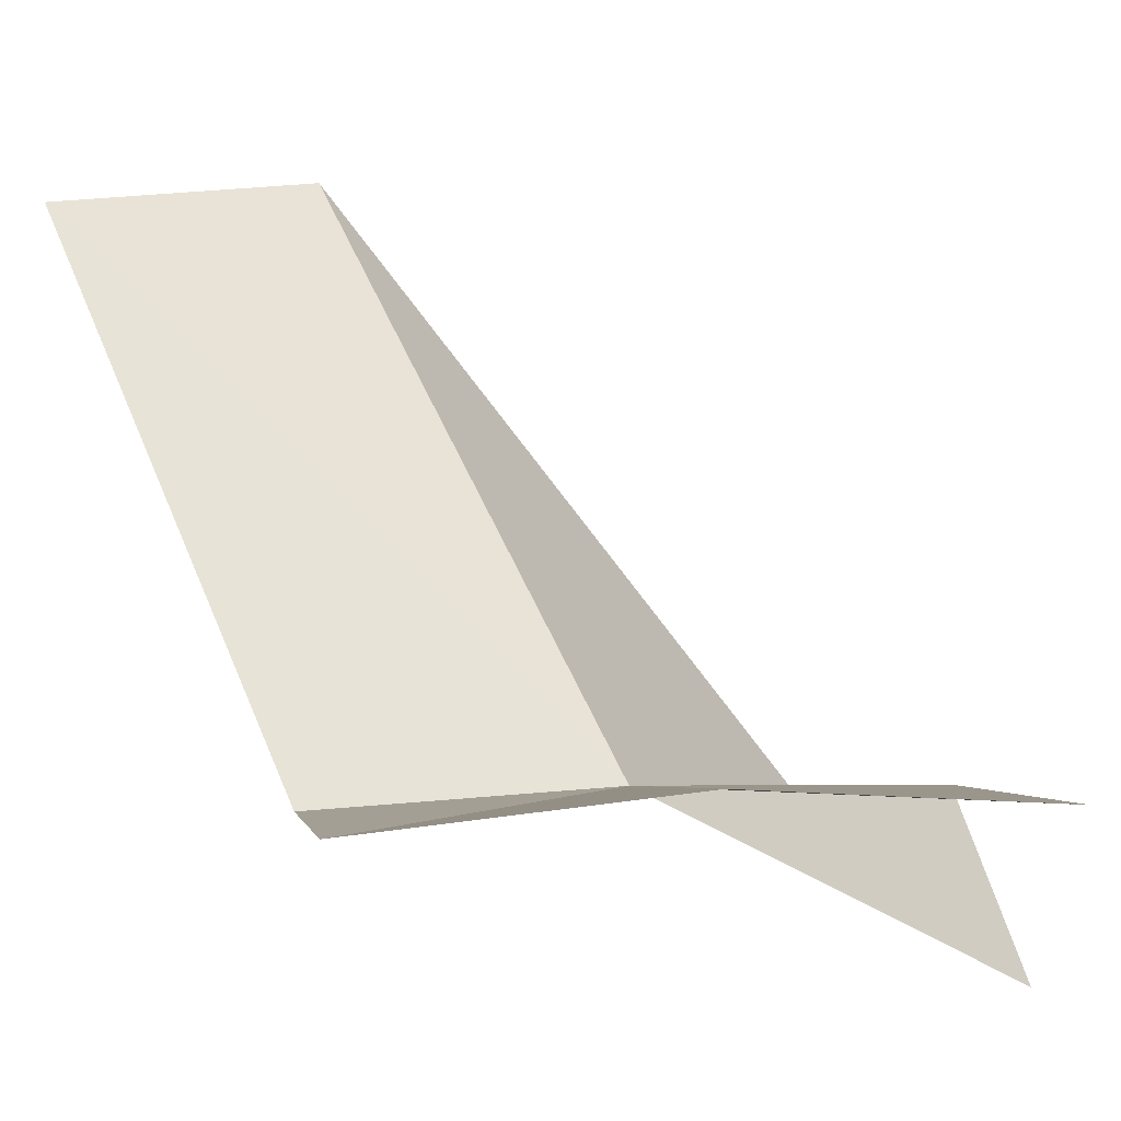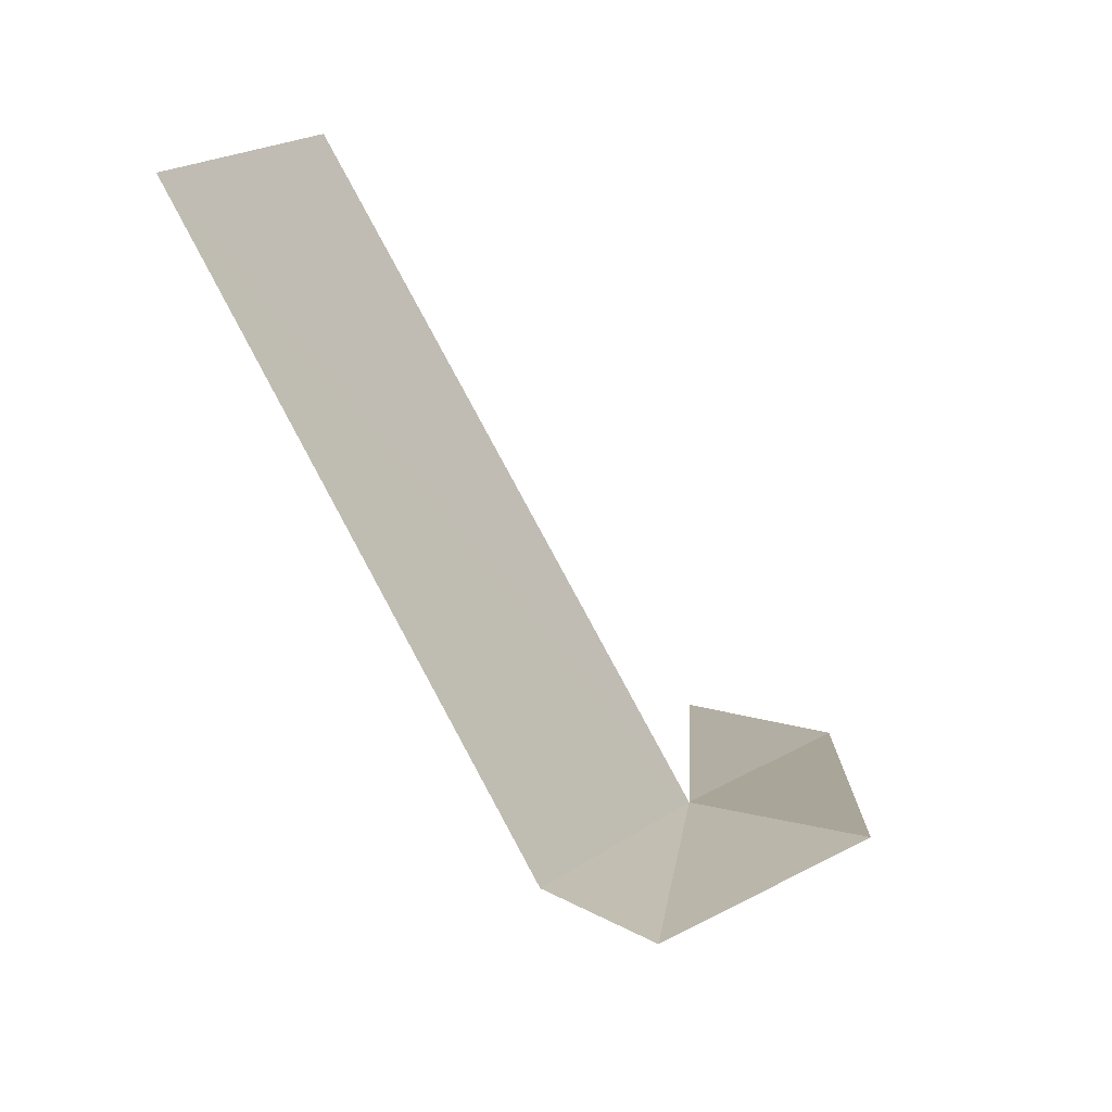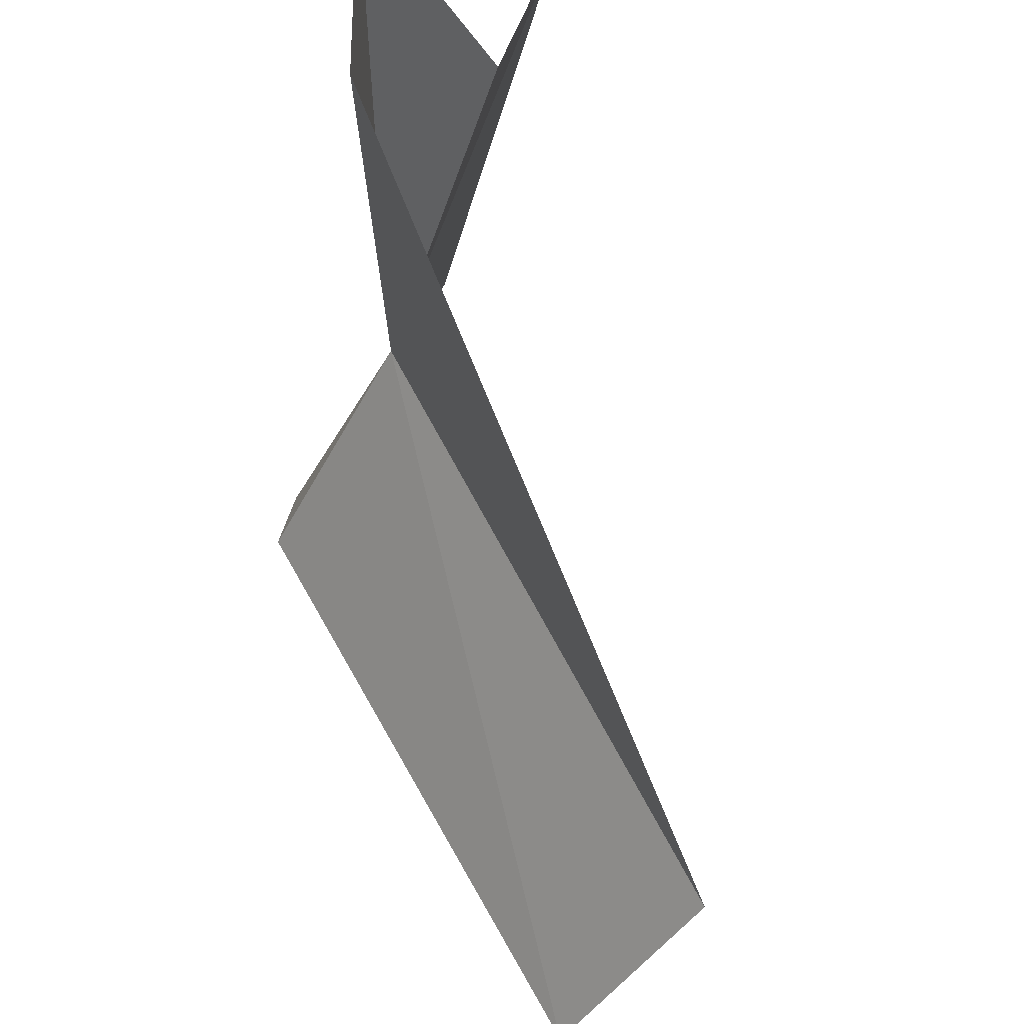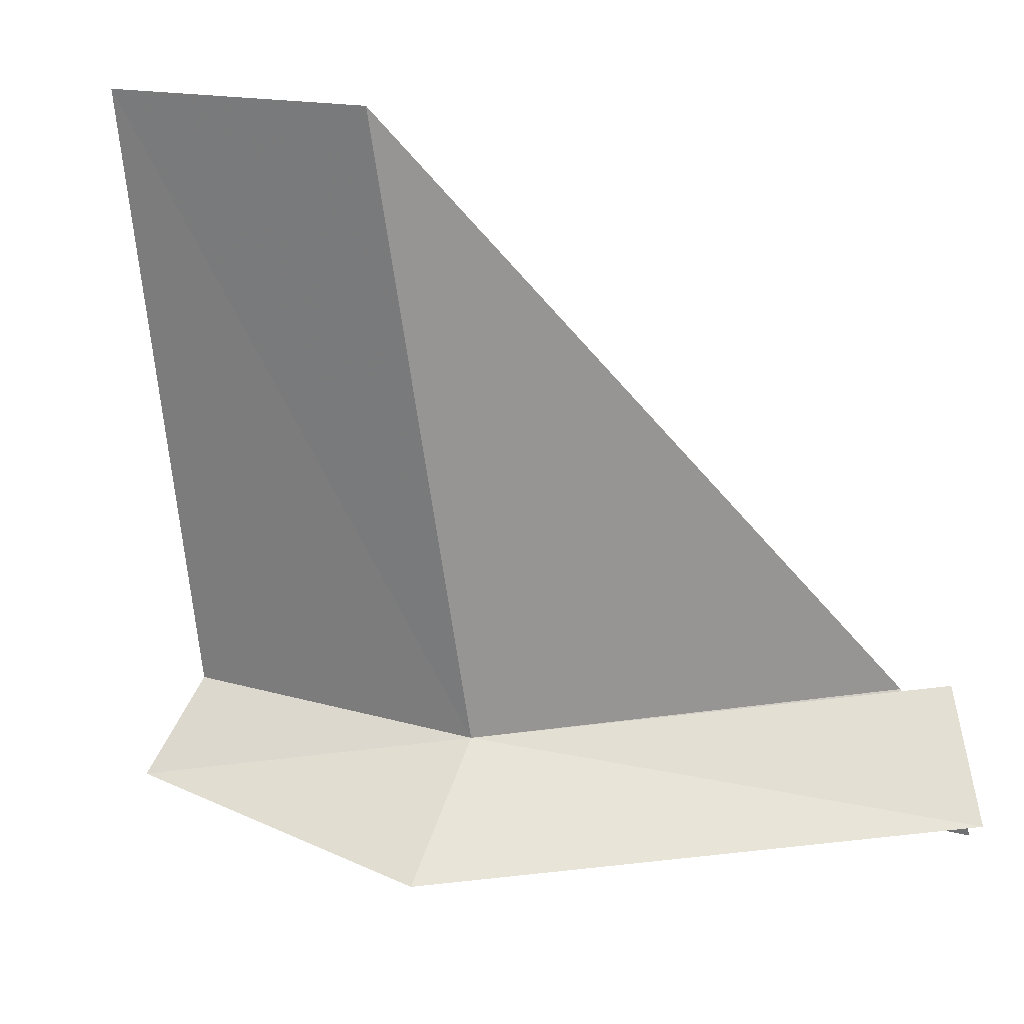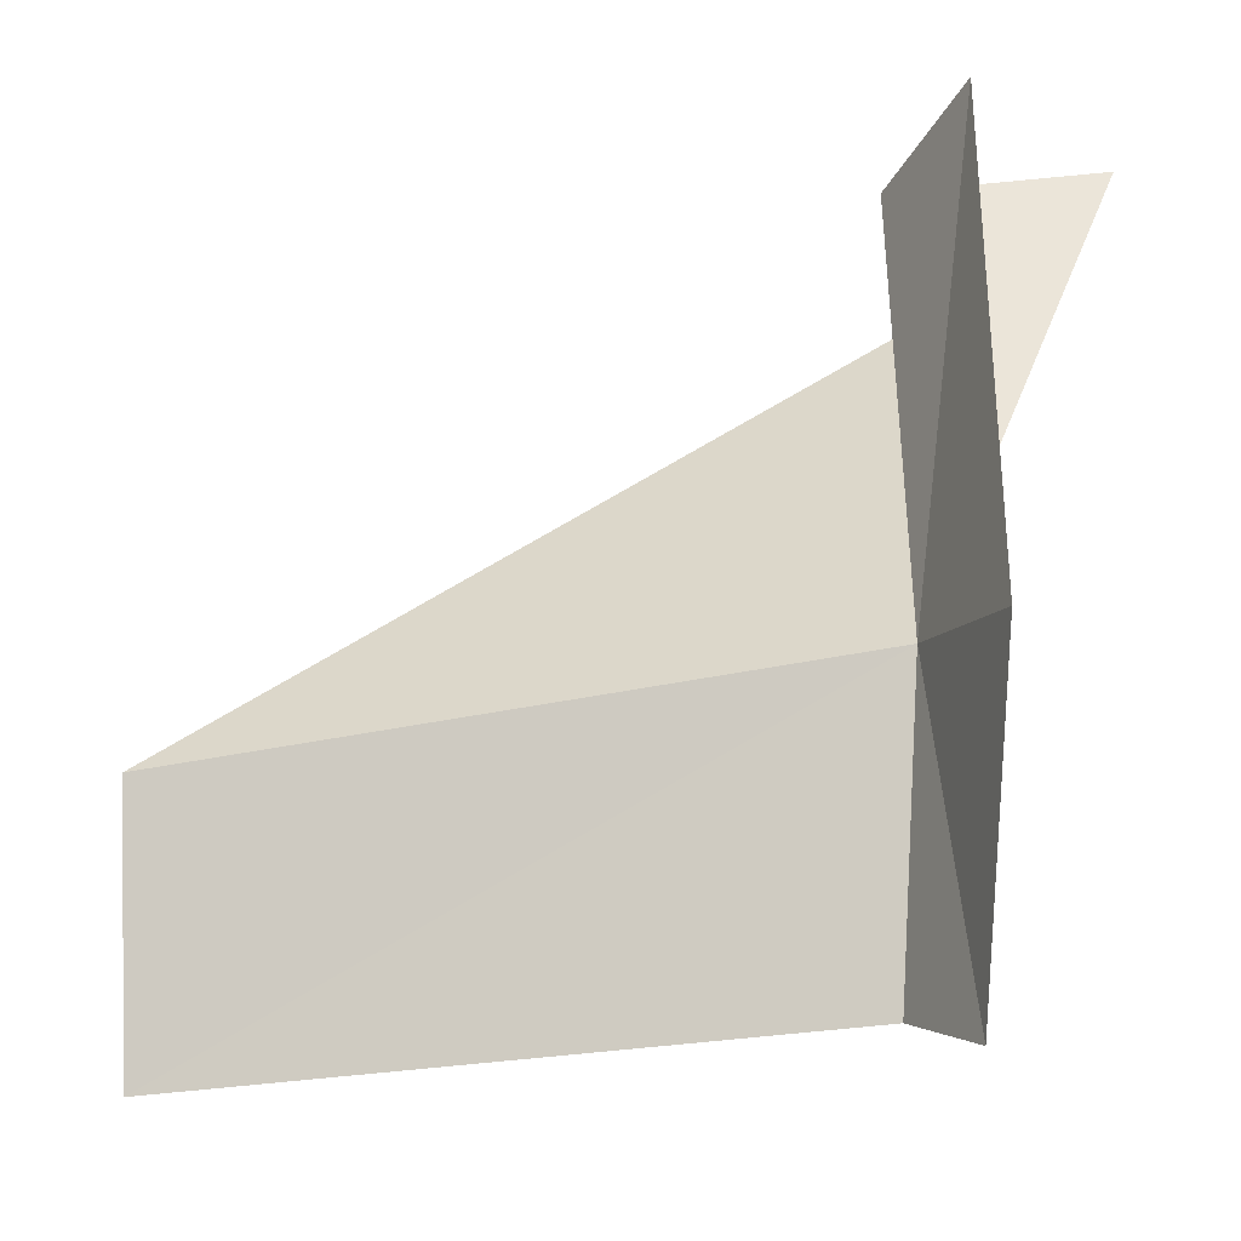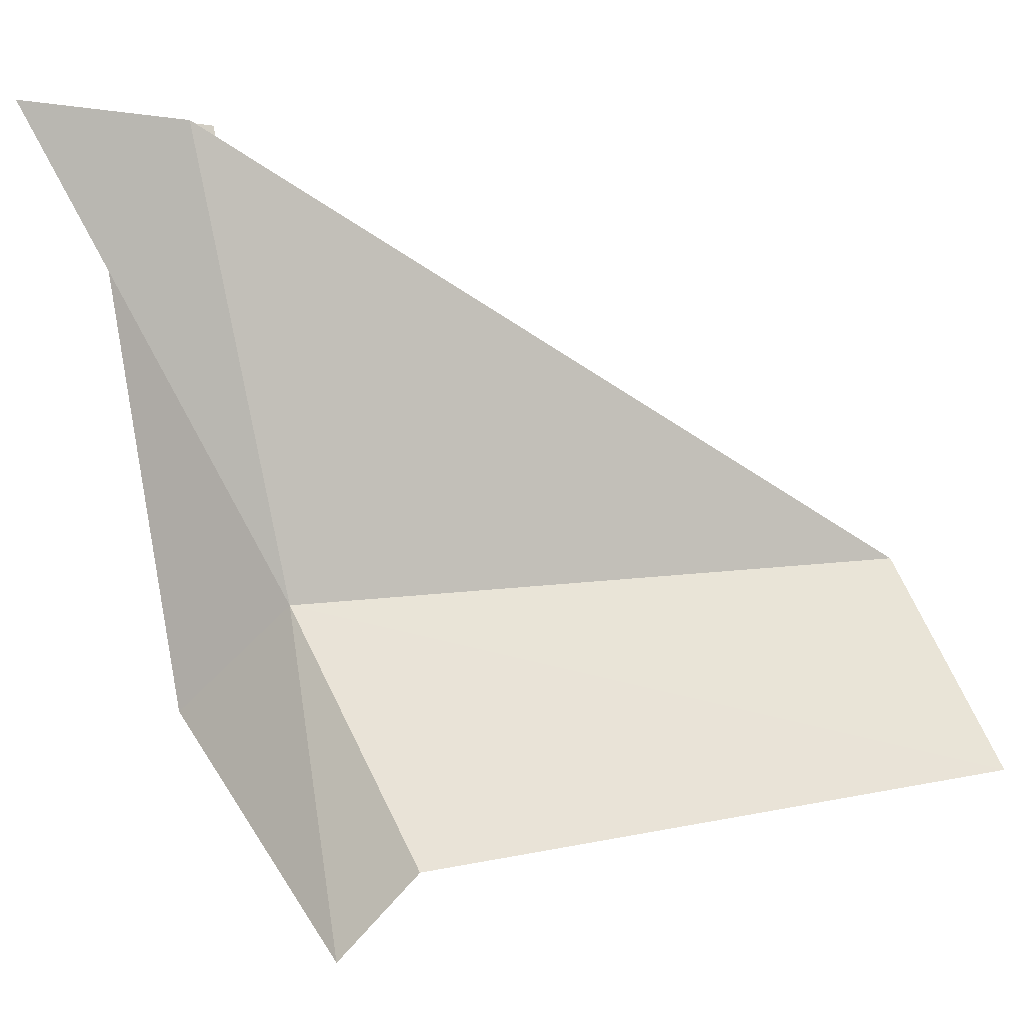
<metadata>
{"format":"obj","ext":"obj","renderer":"f3d","projection":"perspective","resolution":1024,"background":"white","views":[{"elev":-11.3,"azim":-155.7,"up":"+Y"},{"elev":1.9,"azim":165.8,"up":"+Y"},{"elev":73.0,"azim":122.9,"up":"+Z"},{"elev":52.5,"azim":-110.8,"up":"+Y"},{"elev":-53.5,"azim":-105.7,"up":"+Z"},{"elev":3.6,"azim":38.0,"up":"+Z"}]}
</metadata>
<code>
v -206.1 -11.95 104.5
v -206 -11.97 104.4
v -206 -11.99 104.3
v -206.2 -11.96 104.5
v -206.3 -11.94 104.8
v -206.2 -11.92 104.8
v -206.2 -12.05 104.8
v -206.1 -11.99 104.8
v -205.9 -11.56 104.5
v -205.8 -11.6 104.4
f 1 3 2
f 1 4 3
f 1 5 4
f 1 6 5
f 1 8 7
f 1 7 6
f 1 2 10
f 1 10 9
f 1 9 8

</code>
